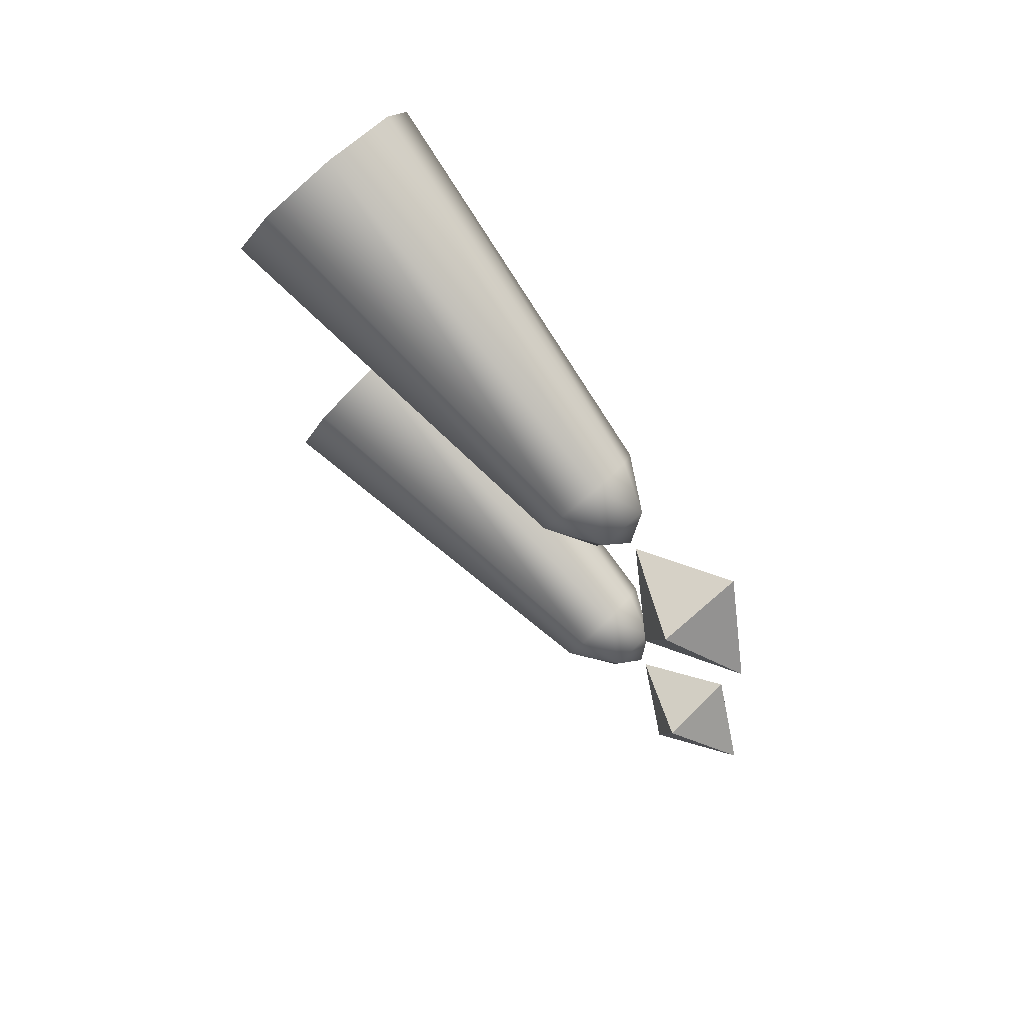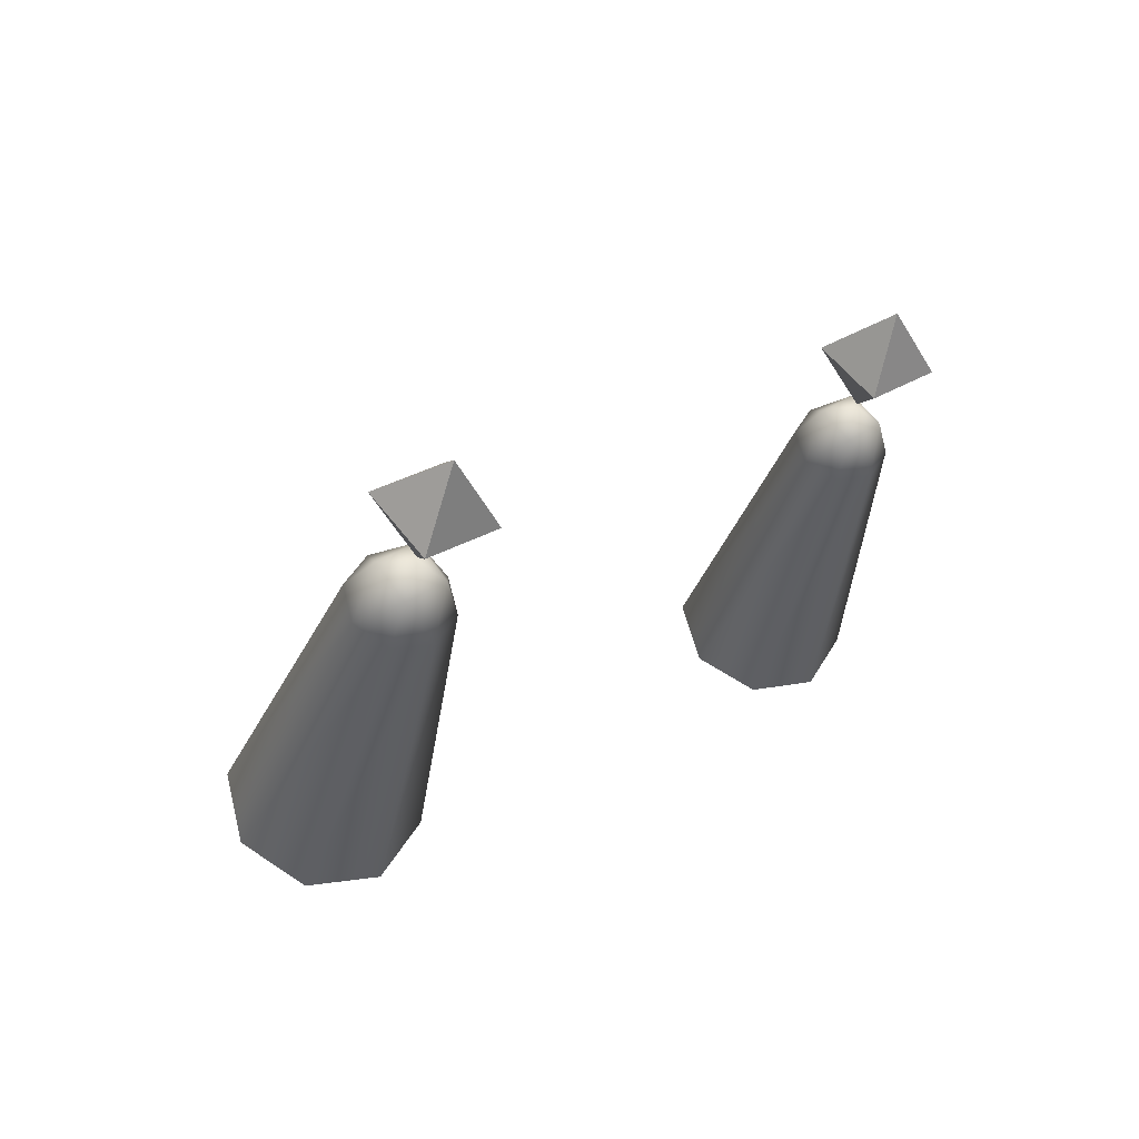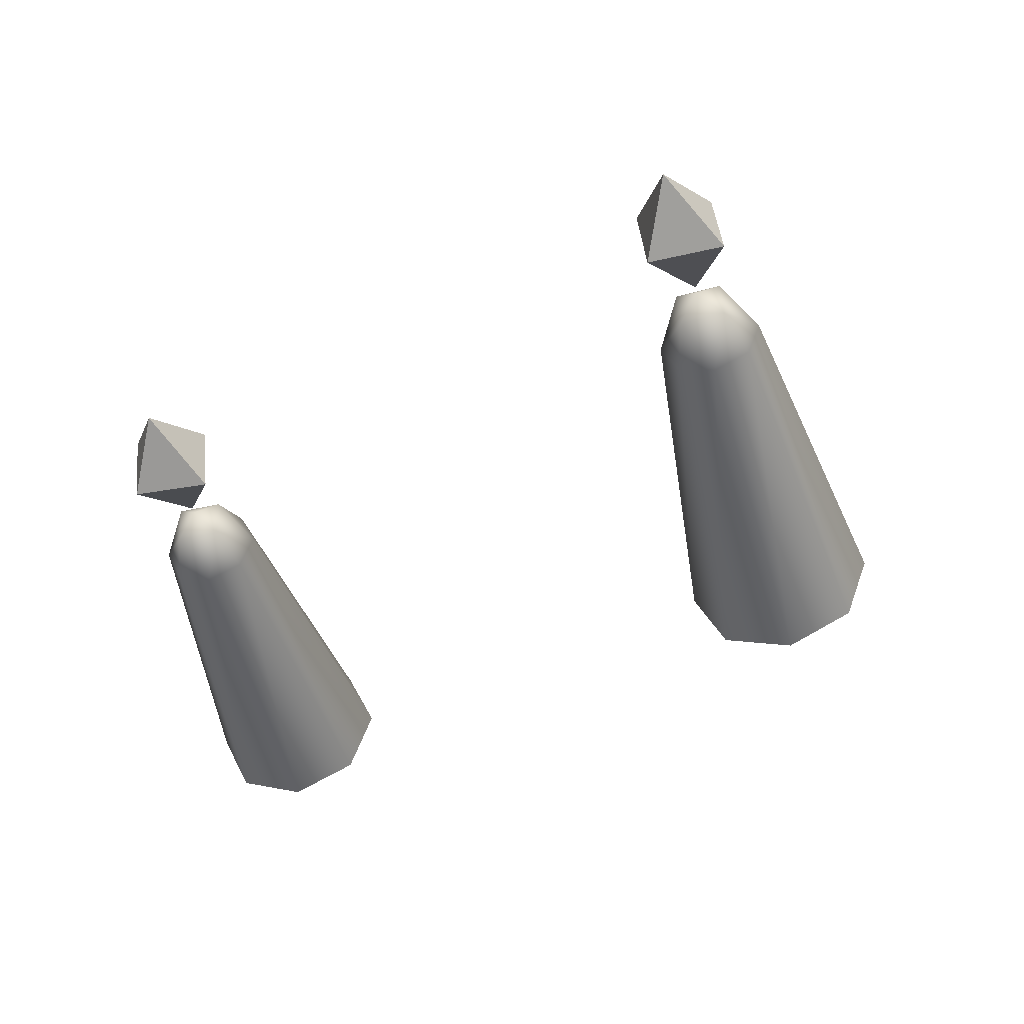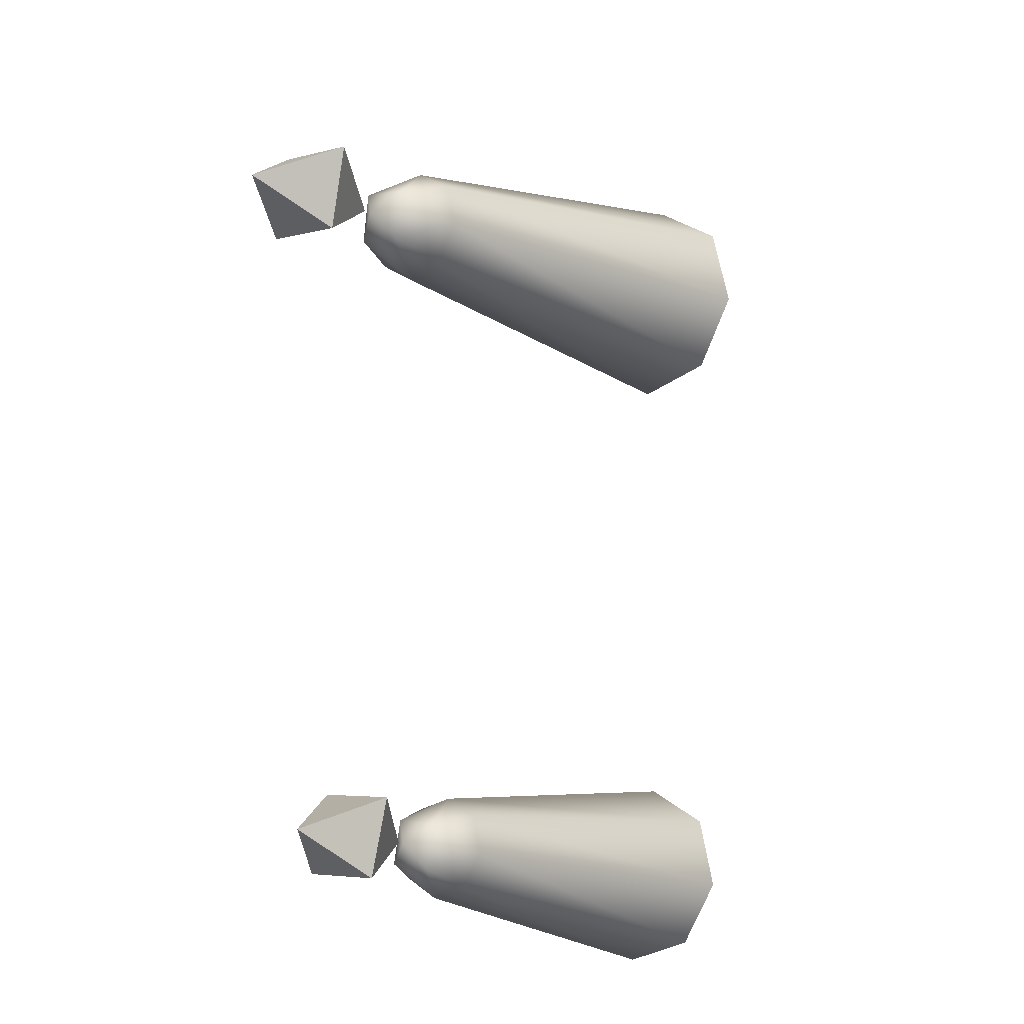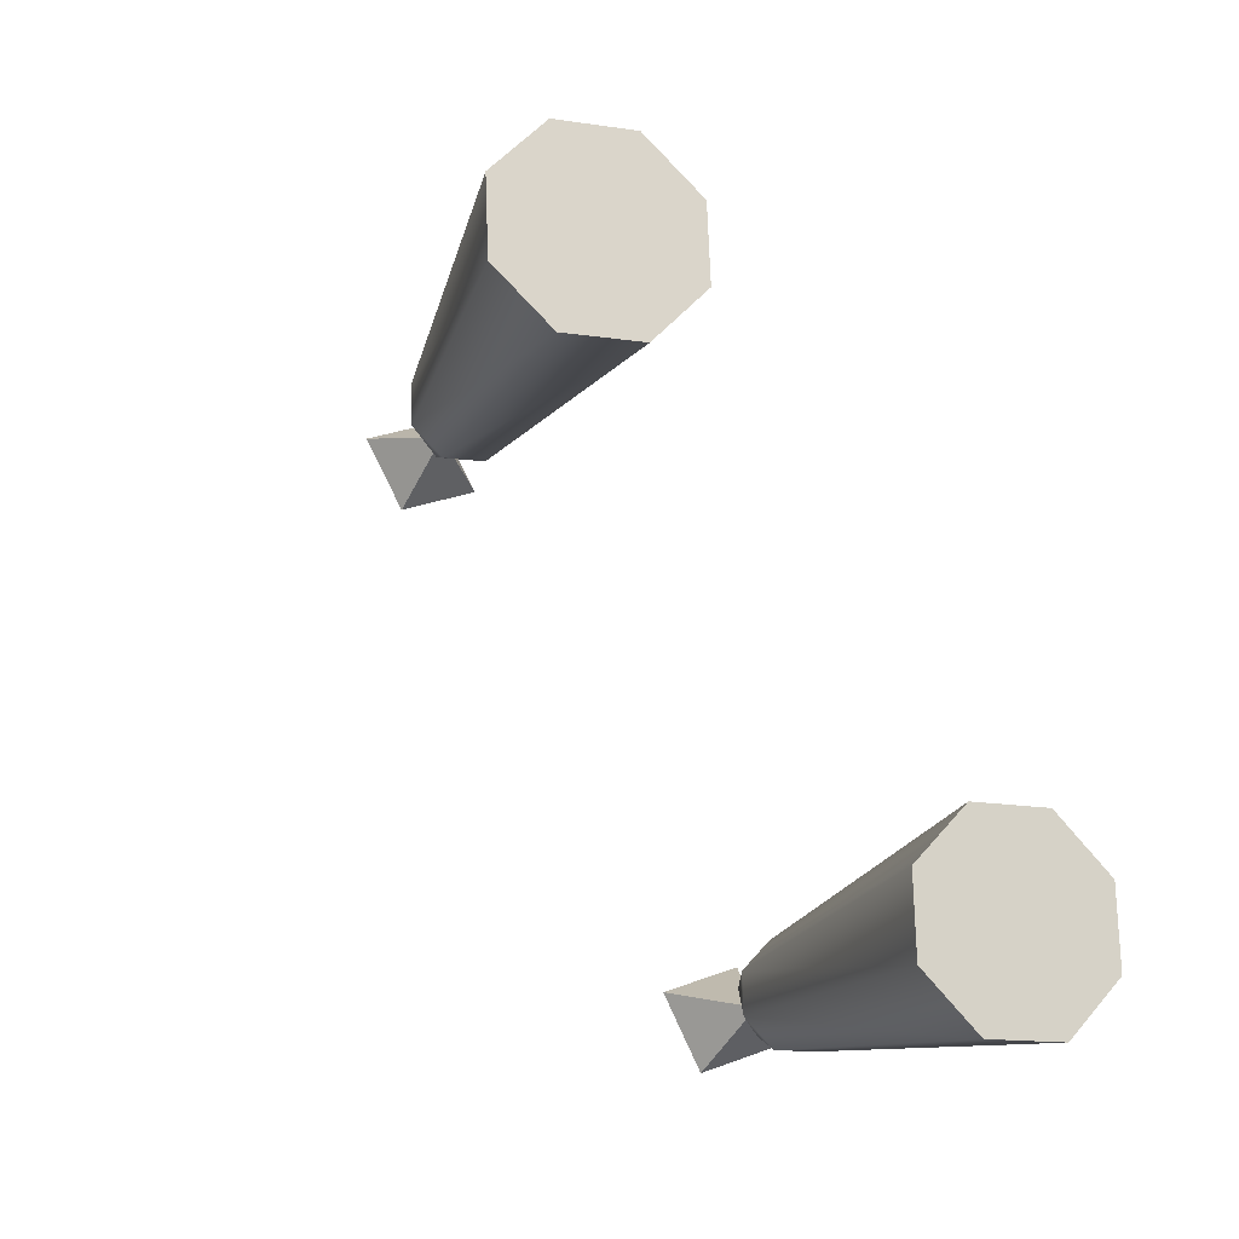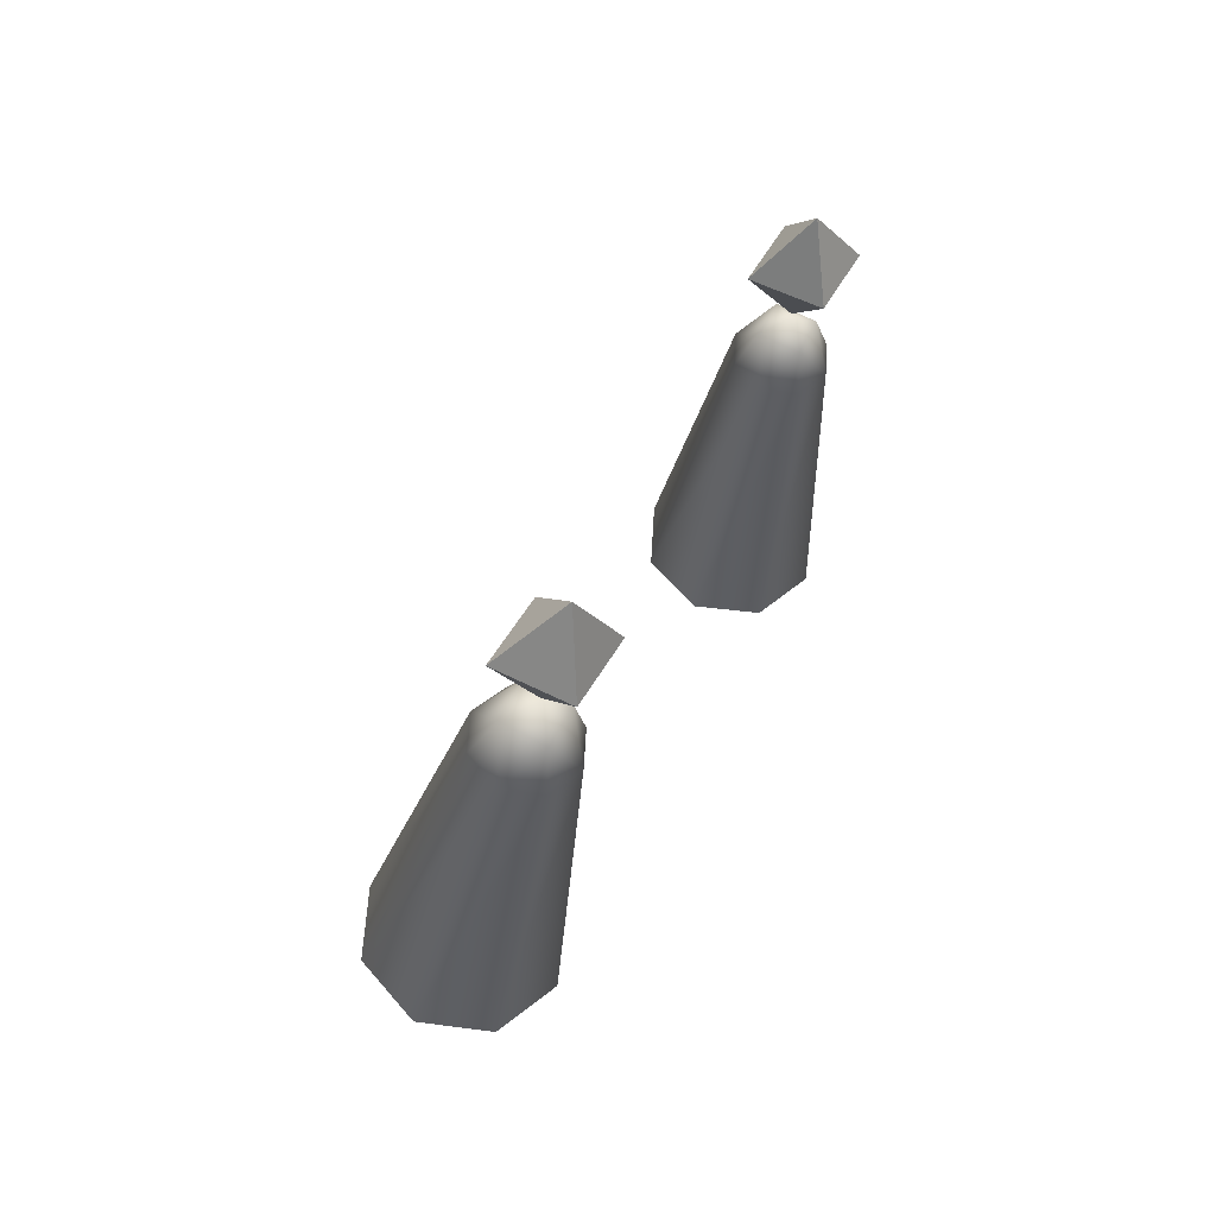
<metadata>
{"format":"obj","ext":"obj","renderer":"f3d","projection":"perspective","resolution":1024,"background":"white","views":[{"elev":-70.8,"azim":36.7,"up":"+Z"},{"elev":62.2,"azim":34.7,"up":"+Y"},{"elev":47.2,"azim":-111.5,"up":"+Y"},{"elev":-28.9,"azim":-145.5,"up":"+Z"},{"elev":-4.8,"azim":-29.3,"up":"+Z"},{"elev":69.6,"azim":8.0,"up":"+Y"}]}
</metadata>
<code>
o final.019_final.089
v 180 19.94 201.1
v 179.9 20.09 200.9
v 179.9 20.15 201.1
v 180.1 20.08 201
v 179.9 20.09 200.9
v 180 19.94 201.1
v 179.9 20.09 200.9
v 180 20.28 201
v 179.9 20.15 201.1
v 180.1 20.08 201
v 180 20.28 201
v 179.9 20.09 200.9
v 180 20.13 201.2
v 180 19.94 201.1
v 179.9 20.15 201.1
v 180 20.13 201.2
v 180.1 20.08 201
v 180 19.94 201.1
v 180 20.28 201
v 180 20.13 201.2
v 179.9 20.15 201.1
v 180 20.28 201
v 180.1 20.08 201
v 180 20.13 201.2
v 180 19.79 201.2
v 180.1 19.76 201.2
v 179.9 18.9 201.6
v 180 18.85 201.4
v 179.7 18.93 201.6
v 179.9 19.81 201.2
v 179.6 18.93 201.4
v 179.8 19.8 201.2
v 179.8 19.78 201.1
v 179.8 19.8 201.2
v 179.6 18.88 201.3
v 179.6 18.93 201.4
v 179.7 18.83 201.1
v 179.9 19.75 201
v 179.9 18.8 201.1
v 180 19.74 201
v 180 18.8 201.2
v 180 19.74 201.1
v 180 19.74 201.1
v 180 18.8 201.2
v 180 19.89 201.2
v 179.9 19.9 201.1
v 179.9 19.9 201.1
v 179.9 19.87 201
v 180 19.86 201.1
v 179.9 18.8 201.1
v 179.7 18.83 201.1
v 179.6 18.88 201.3
v 180 19.92 201.1
v 180 19.92 201.1
v 180 19.86 201.1
v 179.7 18.93 201.6
v 179.9 18.9 201.6
v 180 18.85 201.4
v 179.9 18.8 201.1
v 179.6 18.88 201.3
v 180 18.8 201.2
v 179.6 18.93 201.4
v 179.6 18.93 201.4
v 179.7 18.93 201.6
v 180 18.8 201.2
v 180 18.85 201.4
v 180.4 19.22 199.8
v 180.3 19.37 199.6
v 180.3 19.41 199.8
v 180.5 19.37 199.7
v 180.3 19.37 199.6
v 180.4 19.22 199.8
v 180.3 19.37 199.6
v 180.4 19.57 199.7
v 180.3 19.41 199.8
v 180.5 19.37 199.7
v 180.4 19.57 199.7
v 180.3 19.37 199.6
v 180.4 19.41 199.9
v 180.4 19.22 199.8
v 180.3 19.41 199.8
v 180.4 19.41 199.9
v 180.5 19.37 199.7
v 180.4 19.22 199.8
v 180.4 19.57 199.7
v 180.4 19.41 199.9
v 180.3 19.41 199.8
v 180.4 19.57 199.7
v 180.5 19.37 199.7
v 180.4 19.41 199.9
v 180.4 19.07 199.9
v 180.5 19.05 199.9
v 180.4 18.23 200.2
v 180.5 18.19 200.1
v 180.2 18.24 200.2
v 180.3 19.08 199.9
v 180.1 18.23 200.1
v 180.2 19.07 199.9
v 180.2 19.06 199.8
v 180.2 19.07 199.9
v 180.1 18.2 199.9
v 180.1 18.23 200.1
v 180.2 18.16 199.8
v 180.3 19.04 199.7
v 180.4 18.15 199.8
v 180.4 19.03 199.7
v 180.5 18.16 199.9
v 180.5 19.04 199.8
v 180.5 19.04 199.8
v 180.5 18.16 199.9
v 180.4 19.17 199.9
v 180.3 19.17 199.8
v 180.3 19.17 199.8
v 180.3 19.15 199.7
v 180.4 19.15 199.8
v 180.4 18.15 199.8
v 180.2 18.16 199.8
v 180.1 18.2 199.9
v 180.4 19.2 199.8
v 180.4 19.2 199.8
v 180.4 19.15 199.8
v 180.2 18.24 200.2
v 180.4 18.23 200.2
v 180.5 18.19 200.1
v 180.4 18.15 199.8
v 180.1 18.2 199.9
v 180.5 18.16 199.9
v 180.1 18.23 200.1
v 180.1 18.23 200.1
v 180.2 18.24 200.2
v 180.5 18.16 199.9
v 180.5 18.19 200.1
f 3 2 1
f 6 5 4
f 9 8 7
f 12 11 10
f 15 14 13
f 18 17 16
f 21 20 19
f 24 23 22
f 27 26 25
f 26 27 28
f 25 29 27
f 29 25 30
f 30 31 29
f 31 30 32
f 35 34 33
f 34 35 36
f 33 37 35
f 37 33 38
f 38 39 37
f 39 38 40
f 40 41 39
f 41 40 42
f 28 43 26
f 43 28 44
f 26 45 25
f 25 45 30
f 30 46 32
f 45 46 30
f 34 47 33
f 47 48 33
f 33 48 38
f 38 48 40
f 43 49 26
f 49 45 26
f 52 51 50
f 53 45 49
f 53 46 45
f 54 48 47
f 40 55 42
f 48 55 40
f 54 55 48
f 58 57 56
f 61 60 59
f 60 61 62
f 65 64 63
f 64 65 66
f 69 68 67
f 72 71 70
f 75 74 73
f 78 77 76
f 81 80 79
f 84 83 82
f 87 86 85
f 90 89 88
f 93 92 91
f 92 93 94
f 91 95 93
f 95 91 96
f 96 97 95
f 97 96 98
f 101 100 99
f 100 101 102
f 99 103 101
f 103 99 104
f 104 105 103
f 105 104 106
f 106 107 105
f 107 106 108
f 94 109 92
f 109 94 110
f 92 111 91
f 91 111 96
f 96 112 98
f 111 112 96
f 100 113 99
f 99 114 104
f 113 114 99
f 104 114 106
f 115 111 92
f 109 115 92
f 118 117 116
f 119 111 115
f 119 112 111
f 120 114 113
f 120 121 114
f 114 121 106
f 106 121 108
f 124 123 122
f 127 126 125
f 126 127 128
f 131 130 129
f 130 131 132

</code>
